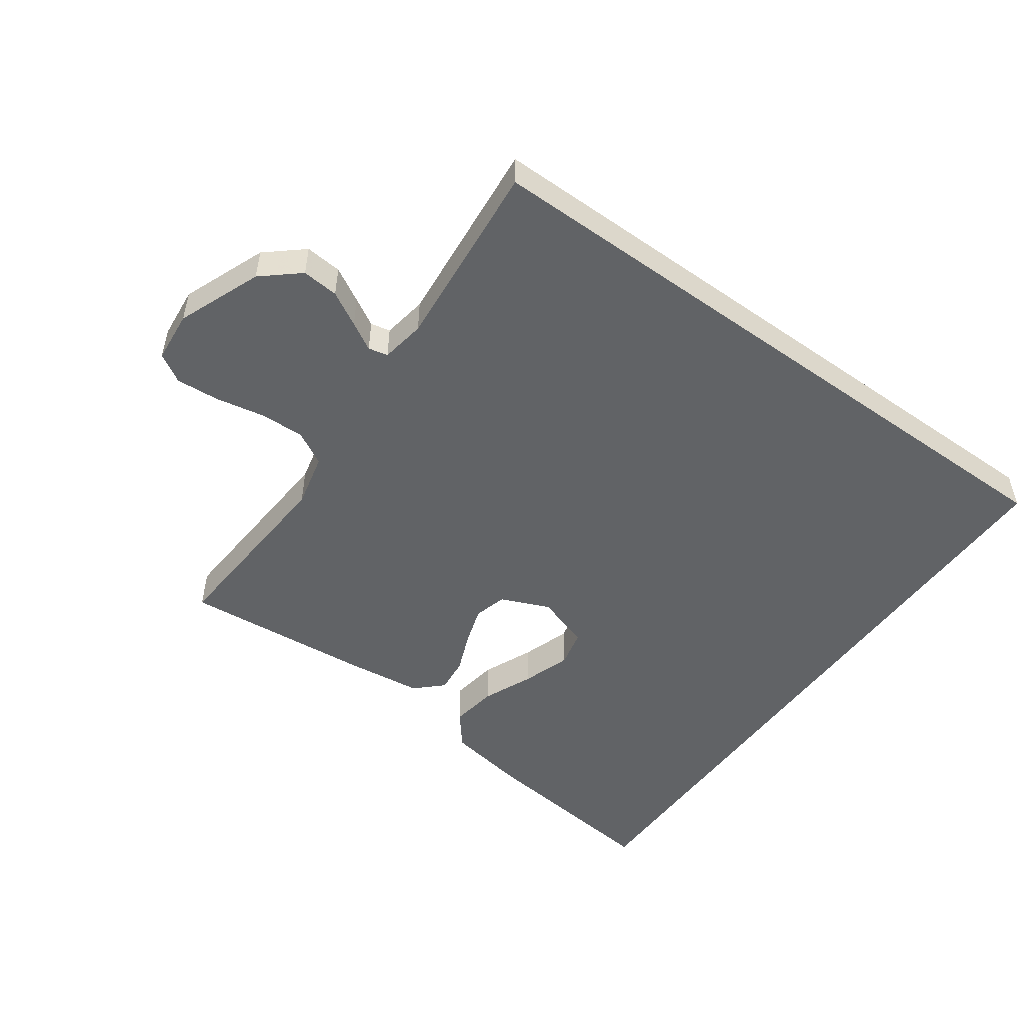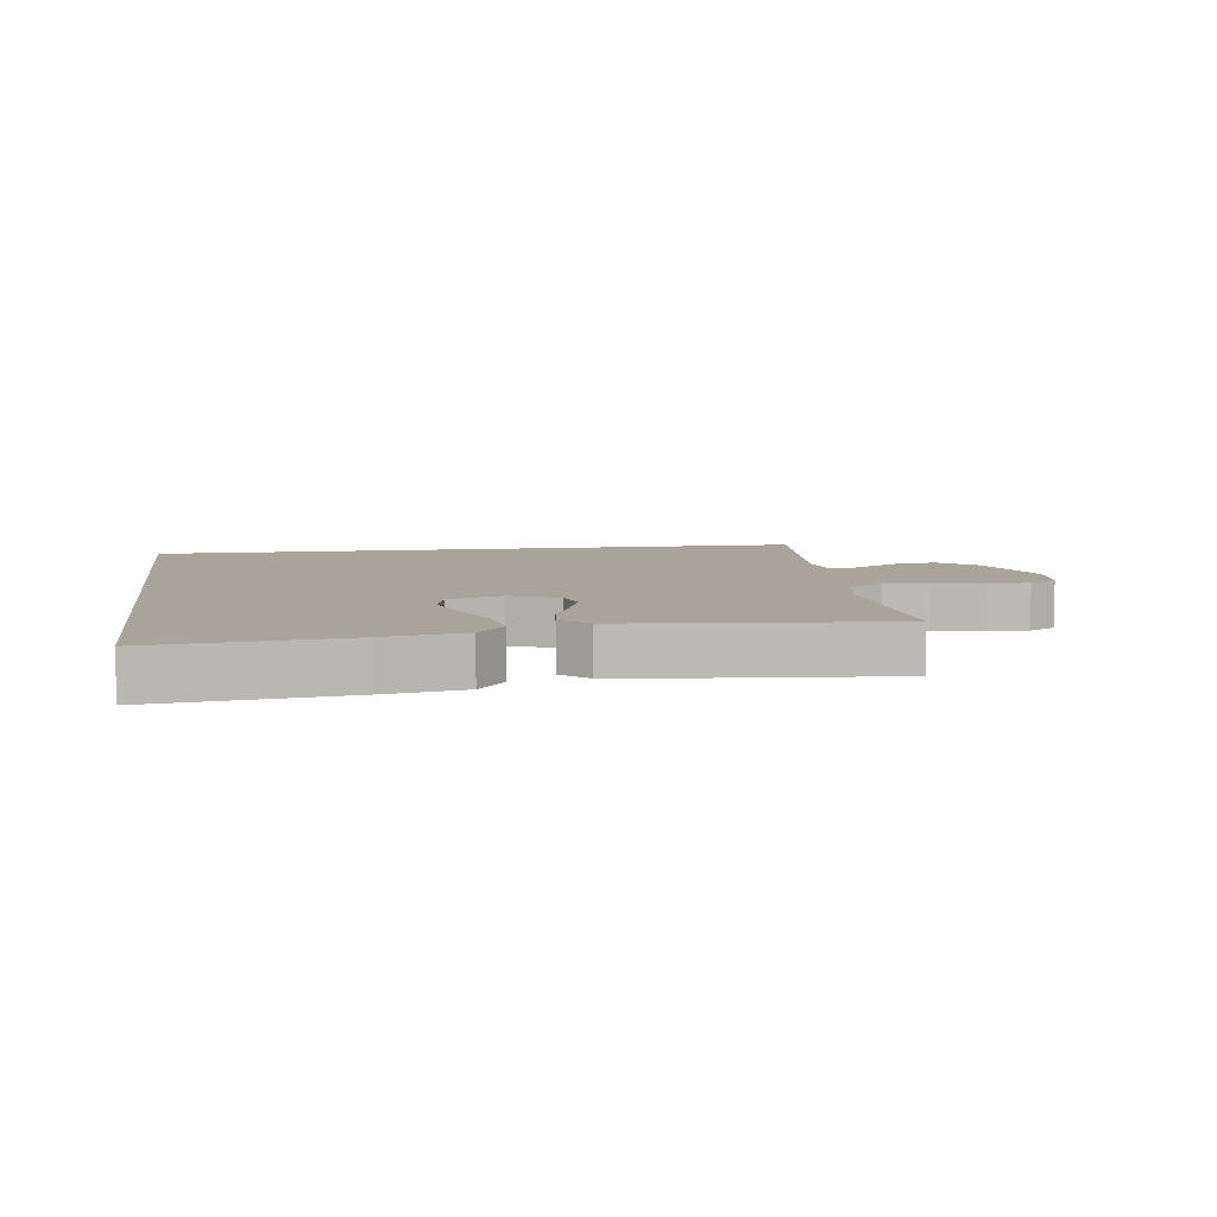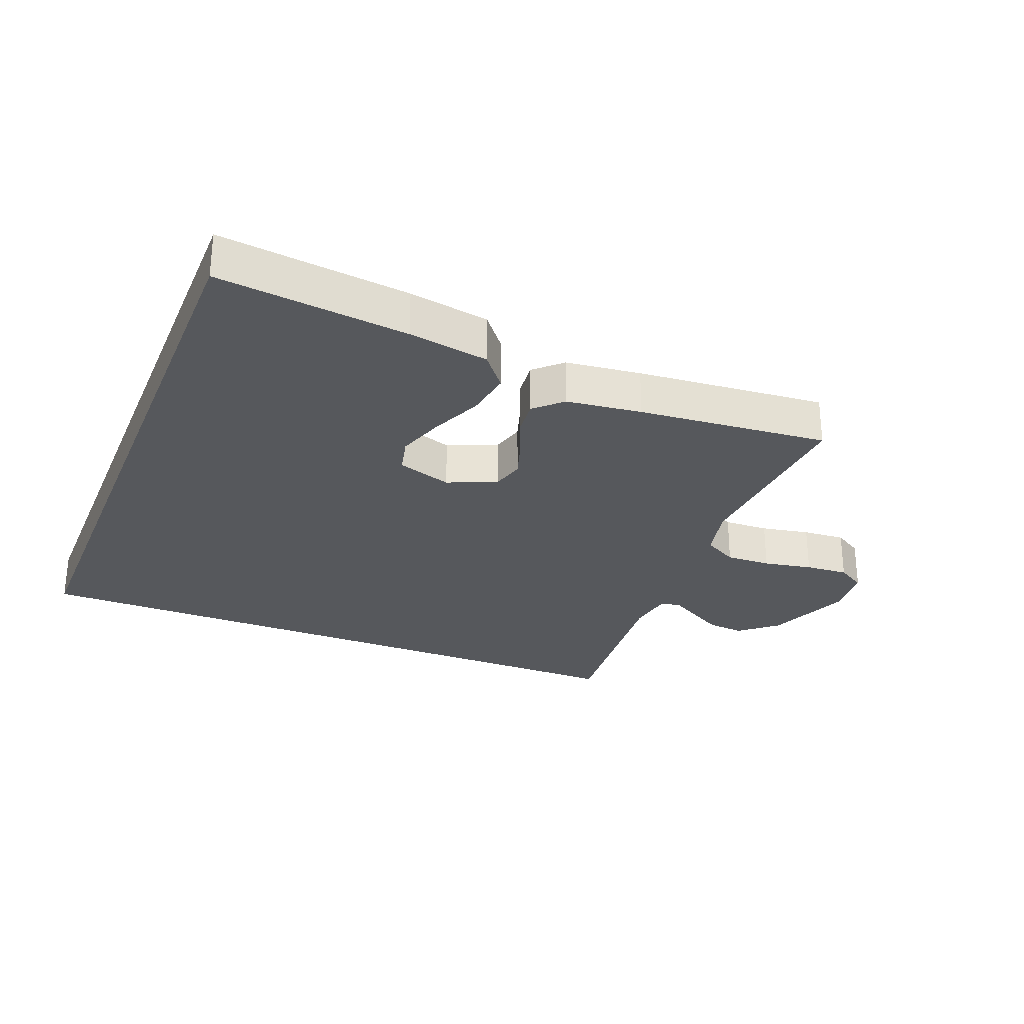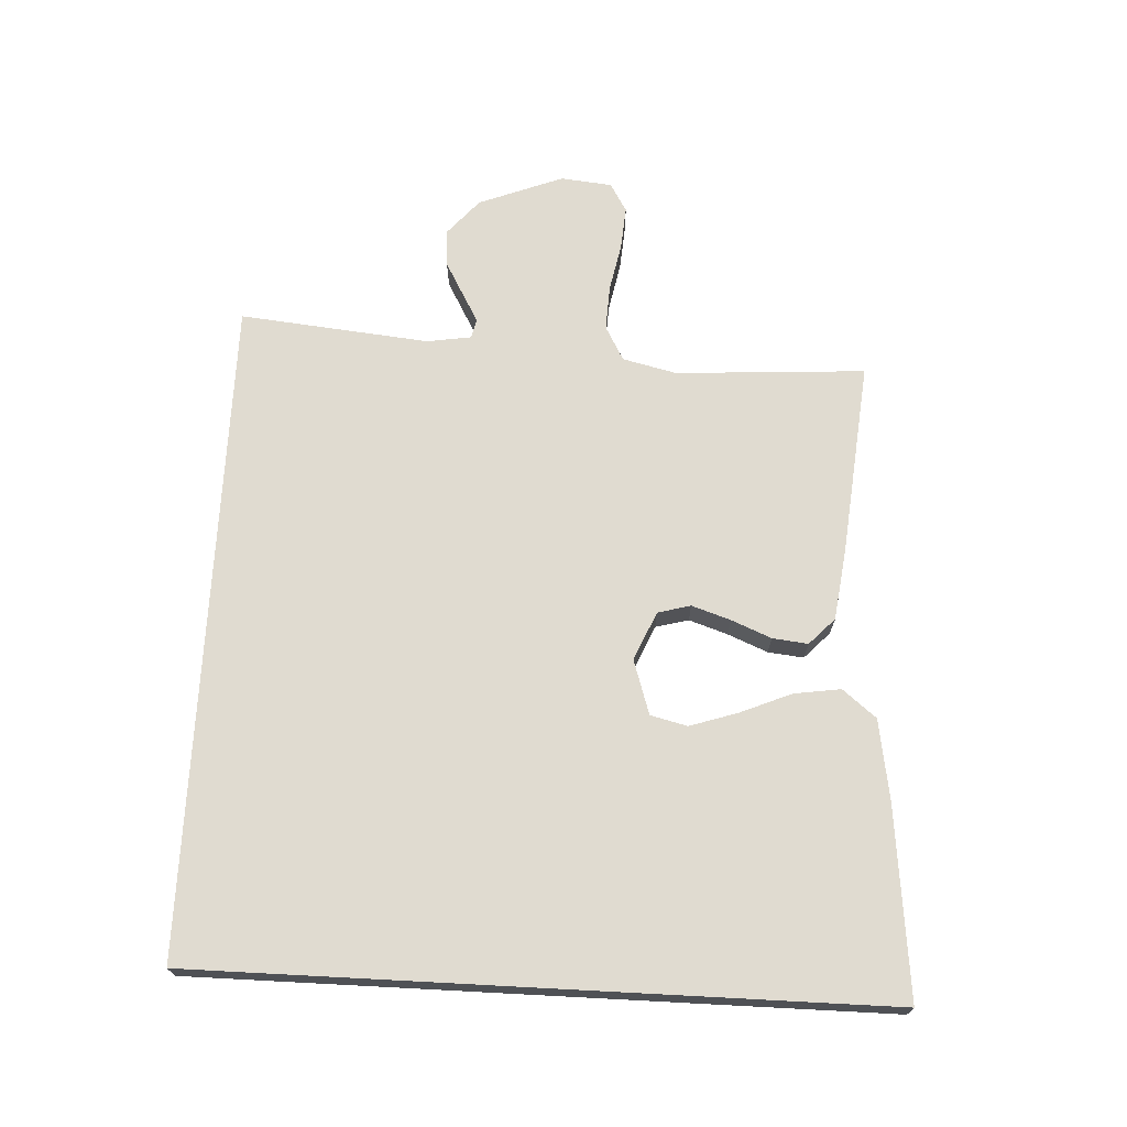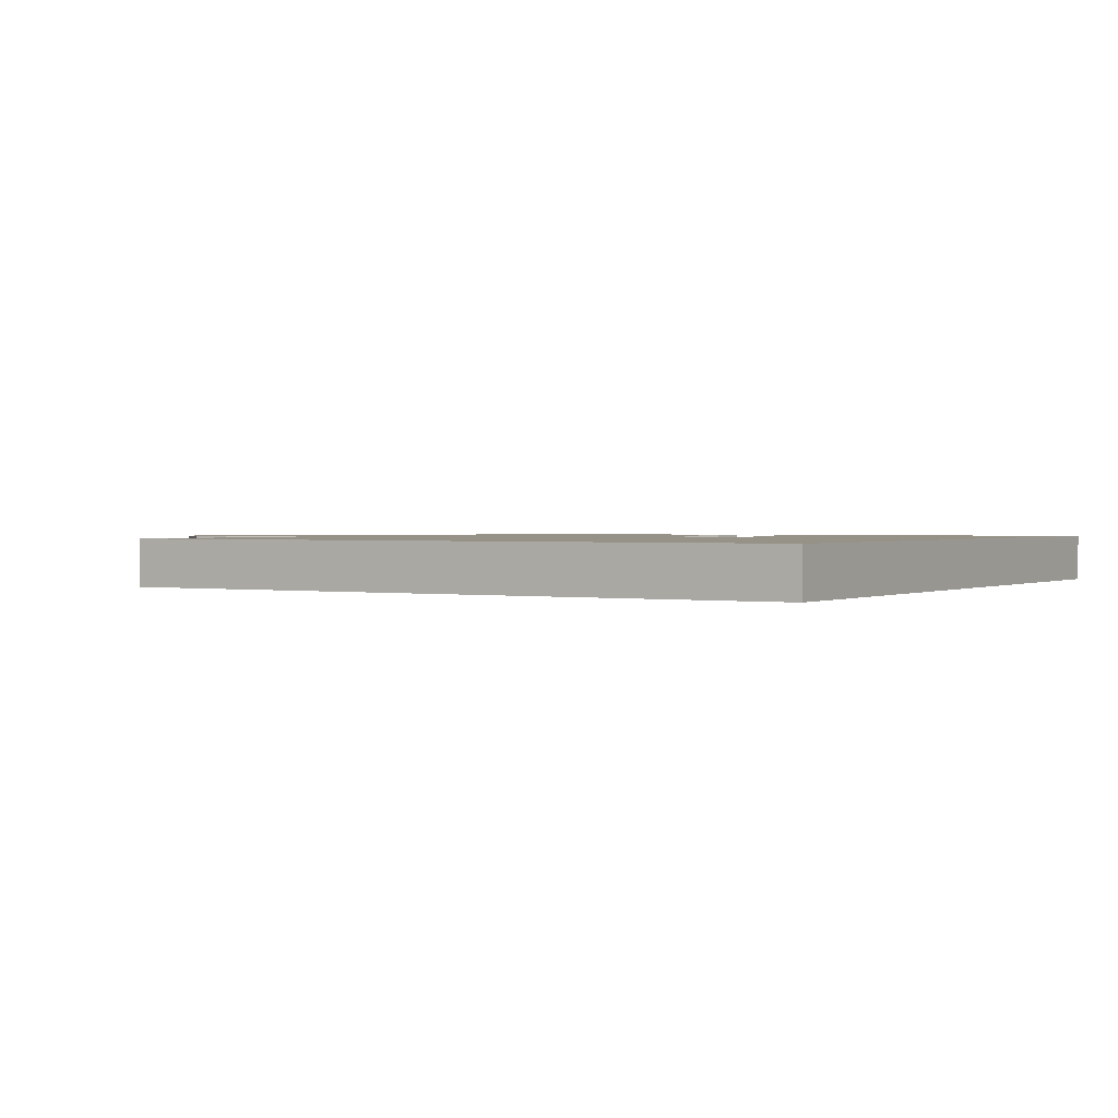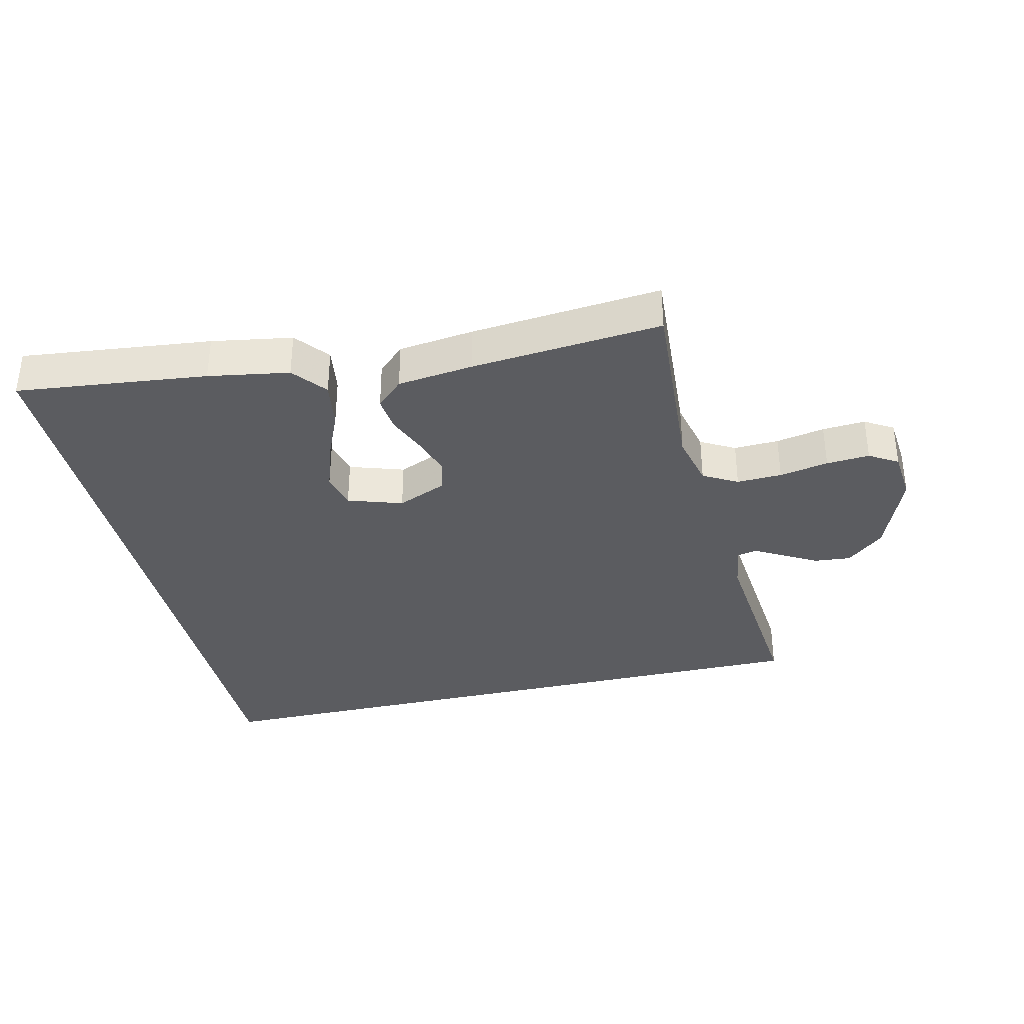
<metadata>
{"format":"obj","ext":"obj","renderer":"f3d","projection":"perspective","resolution":1024,"background":"white","views":[{"elev":-50.8,"azim":144.1,"up":"+Y"},{"elev":7.2,"azim":-8.4,"up":"+Y"},{"elev":-28.2,"azim":-22.0,"up":"+Y"},{"elev":70.0,"azim":-87.0,"up":"+Y"},{"elev":1.2,"azim":-148.9,"up":"+Y"},{"elev":-35.3,"azim":13.1,"up":"+Y"}]}
</metadata>
<code>
v -0.5 0.07 -0.5
v -0.5 0.07 0.575
v -0.2 0.07 0.542
v -0.073 0.07 0.521
v -0.03 0.07 0.468
v -0.041 0.07 0.394
v -0.075 0.07 0.314
v -0.1 0.07 0.238
v -0.086 0.07 0.18
v 0 0.07 0.152
v 0.077 0.07 0.185
v 0.091 0.07 0.237
v 0.071 0.07 0.298
v 0.045 0.07 0.361
v 0.039 0.07 0.417
v 0.081 0.07 0.457
v 0.2 0.07 0.472
v 0.5 0.07 0.5
v 0.481 0.07 0.2
v 0.501 0.07 0.115
v 0.555 0.07 0.085
v 0.626 0.07 0.088
v 0.703 0.07 0.103
v 0.771 0.07 0.108
v 0.816 0.07 0.081
v 0.824 0.07 0
v 0.772 0.07 -0.133
v 0.714 0.07 -0.183
v 0.656 0.07 -0.178
v 0.602 0.07 -0.148
v 0.558 0.07 -0.123
v 0.527 0.07 -0.13
v 0.516 0.07 -0.2
v 0.545 0.07 -0.5
v -0.5 0 -0.5
v -0.5 0 0.575
v -0.2 0 0.542
v -0.073 0 0.521
v -0.03 0 0.468
v -0.041 0 0.394
v -0.075 0 0.314
v -0.1 0 0.238
v -0.086 0 0.18
v 0 0 0.152
v 0.077 0 0.185
v 0.091 0 0.237
v 0.071 0 0.298
v 0.045 0 0.361
v 0.039 0 0.417
v 0.081 0 0.457
v 0.2 0 0.472
v 0.5 0 0.5
v 0.481 0 0.2
v 0.501 0 0.115
v 0.555 0 0.085
v 0.626 0 0.088
v 0.703 0 0.103
v 0.771 0 0.108
v 0.816 0 0.081
v 0.824 0 0
v 0.772 0 -0.133
v 0.714 0 -0.183
v 0.656 0 -0.178
v 0.602 0 -0.148
v 0.558 0 -0.123
v 0.527 0 -0.13
v 0.516 0 -0.2
v 0.545 0 -0.5
f 33 34 1
f 32 33 1
f 29 30 31
f 28 29 31
f 27 28 31
f 26 27 31
f 25 26 31
f 24 25 31
f 23 24 31
f 22 23 31
f 21 22 31 32
f 20 21 32 1
f 17 18 19
f 16 17 19
f 15 16 19
f 14 15 19
f 13 14 19
f 12 13 19 20
f 11 12 20
f 10 11 20 1
f 5 6 7
f 4 5 7
f 3 4 7
f 2 3 7
f 1 2 7
f 1 7 8
f 9 10 1
f 1 8 9
f 35 68 67
f 35 67 66
f 65 64 63
f 65 63 62
f 65 62 61
f 65 61 60
f 65 60 59
f 65 59 58
f 65 58 57
f 65 57 56
f 66 65 56 55
f 35 66 55 54
f 53 52 51
f 53 51 50
f 53 50 49
f 53 49 48
f 53 48 47
f 54 53 47 46
f 54 46 45
f 35 54 45 44
f 41 40 39
f 41 39 38
f 41 38 37
f 41 37 36
f 41 36 35
f 42 41 35
f 35 44 43
f 43 42 35
f 1 35 36 2
f 2 36 37 3
f 3 37 38 4
f 4 38 39 5
f 5 39 40 6
f 6 40 41 7
f 7 41 42 8
f 8 42 43 9
f 9 43 44 10
f 10 44 45 11
f 11 45 46 12
f 12 46 47 13
f 13 47 48 14
f 14 48 49 15
f 15 49 50 16
f 16 50 51 17
f 17 51 52 18
f 18 52 53 19
f 19 53 54 20
f 20 54 55 21
f 21 55 56 22
f 22 56 57 23
f 23 57 58 24
f 24 58 59 25
f 25 59 60 26
f 26 60 61 27
f 27 61 62 28
f 28 62 63 29
f 29 63 64 30
f 30 64 65 31
f 31 65 66 32
f 32 66 67 33
f 33 67 68 34
f 34 68 35 1

</code>
